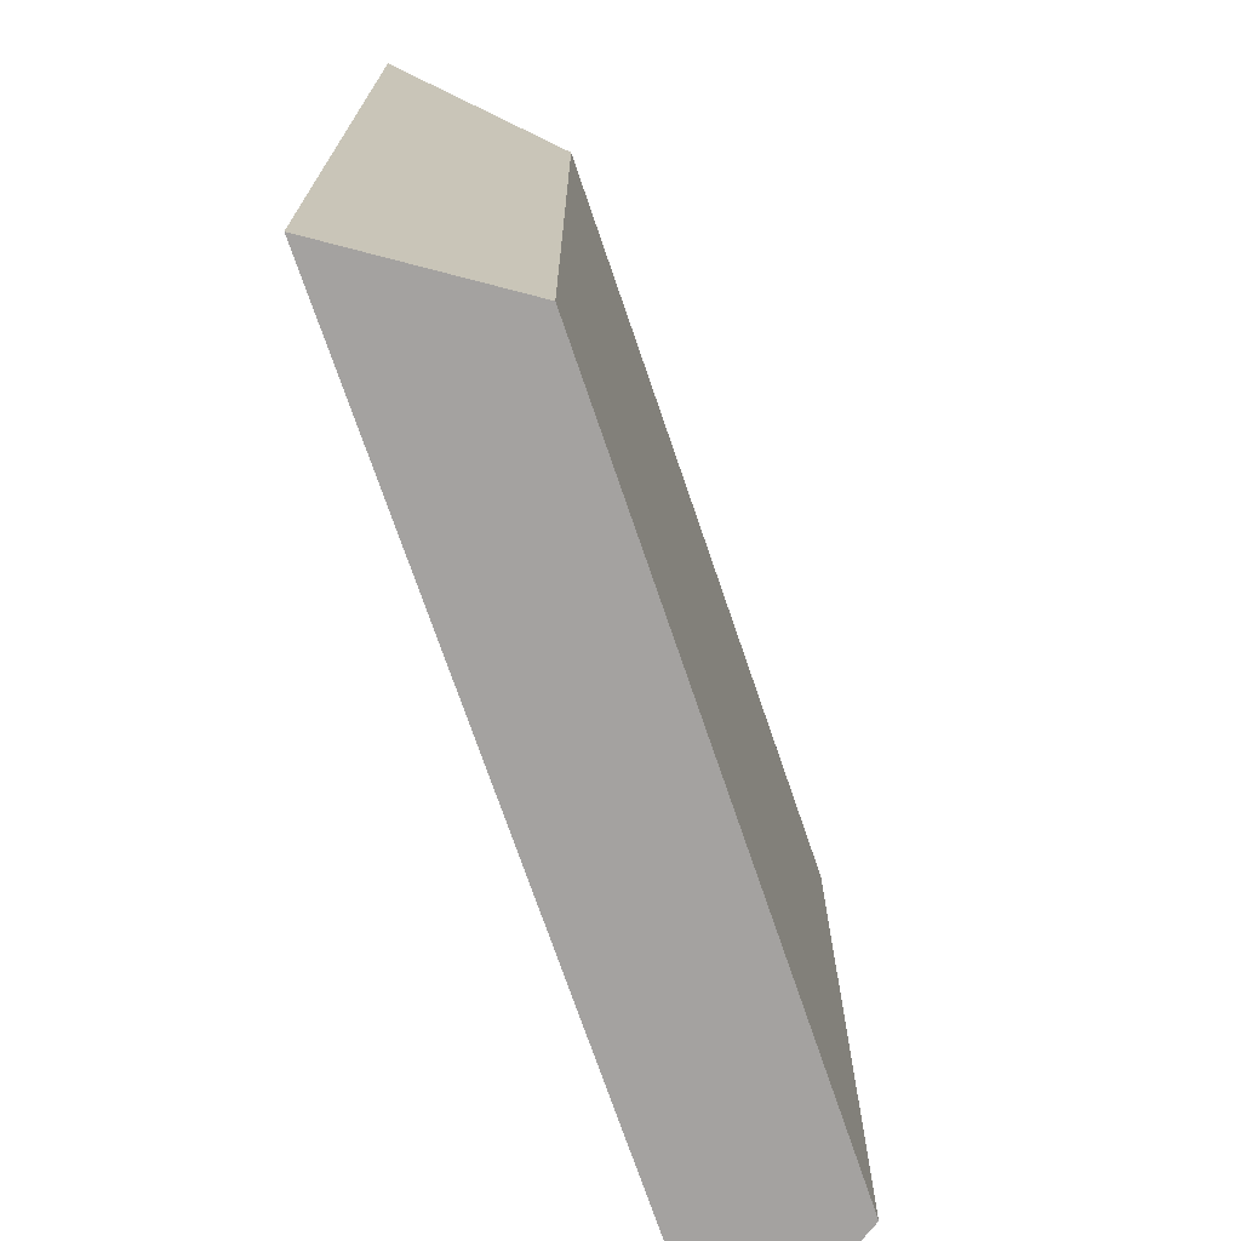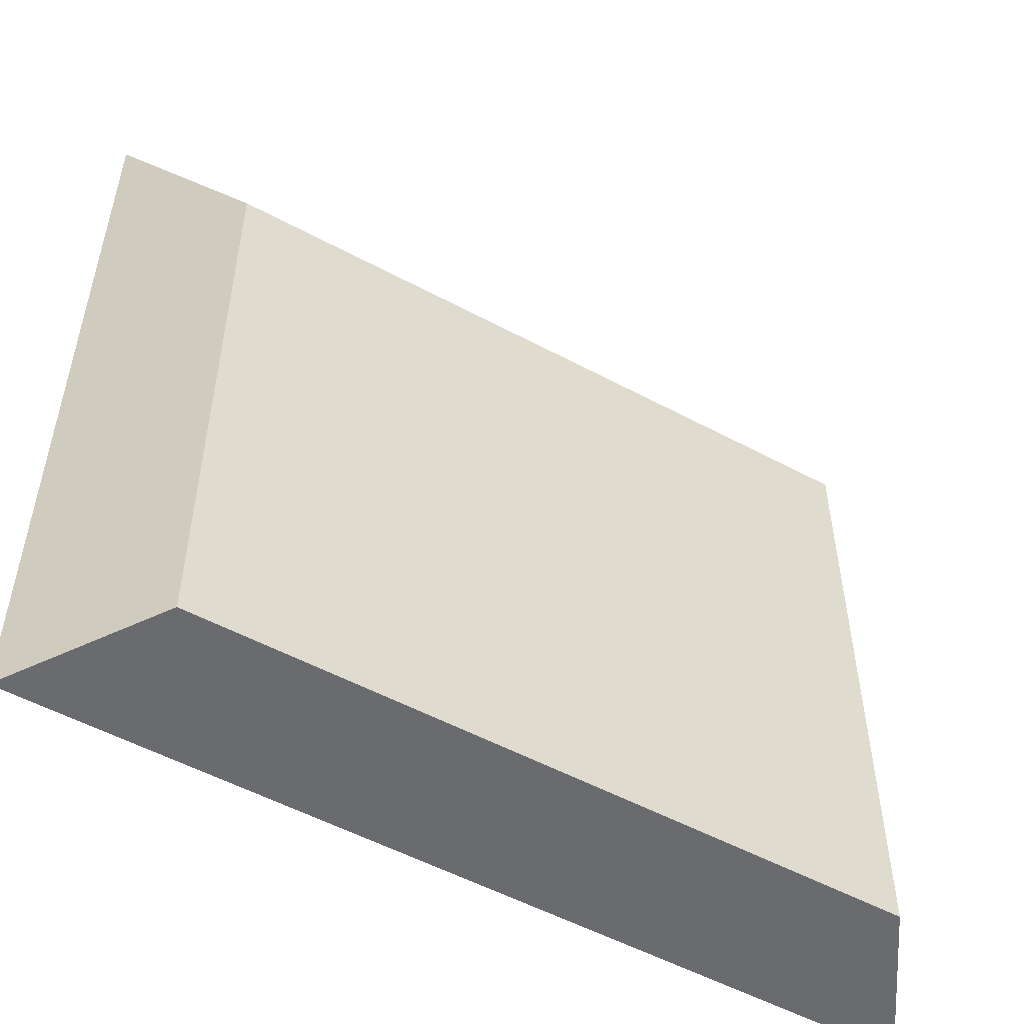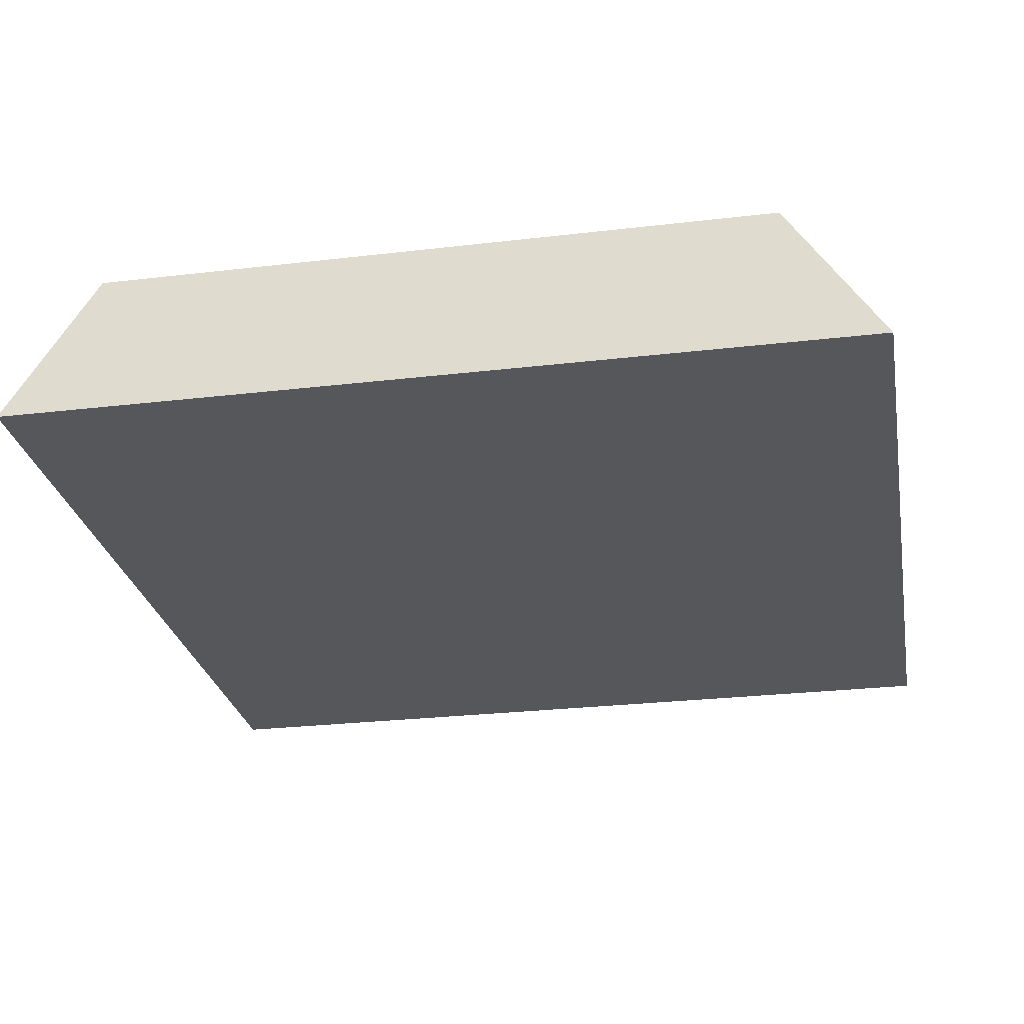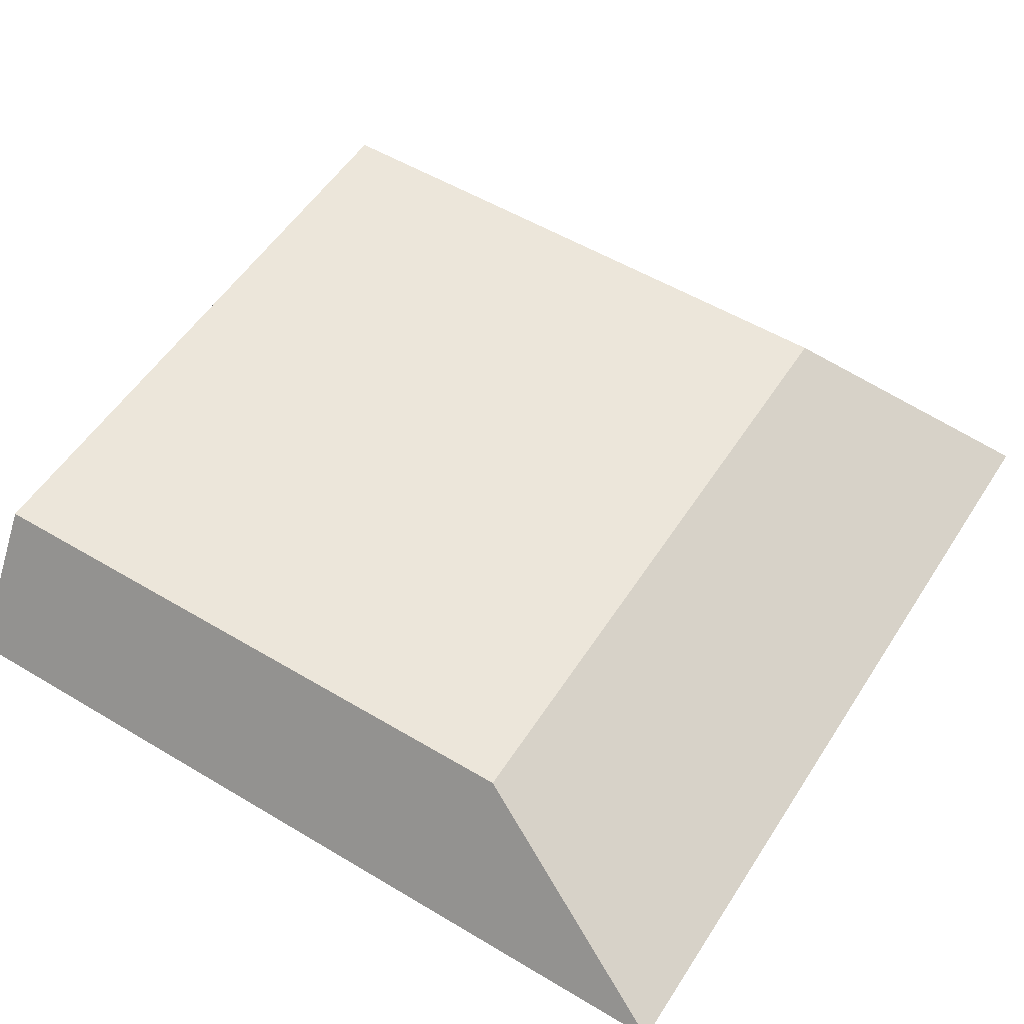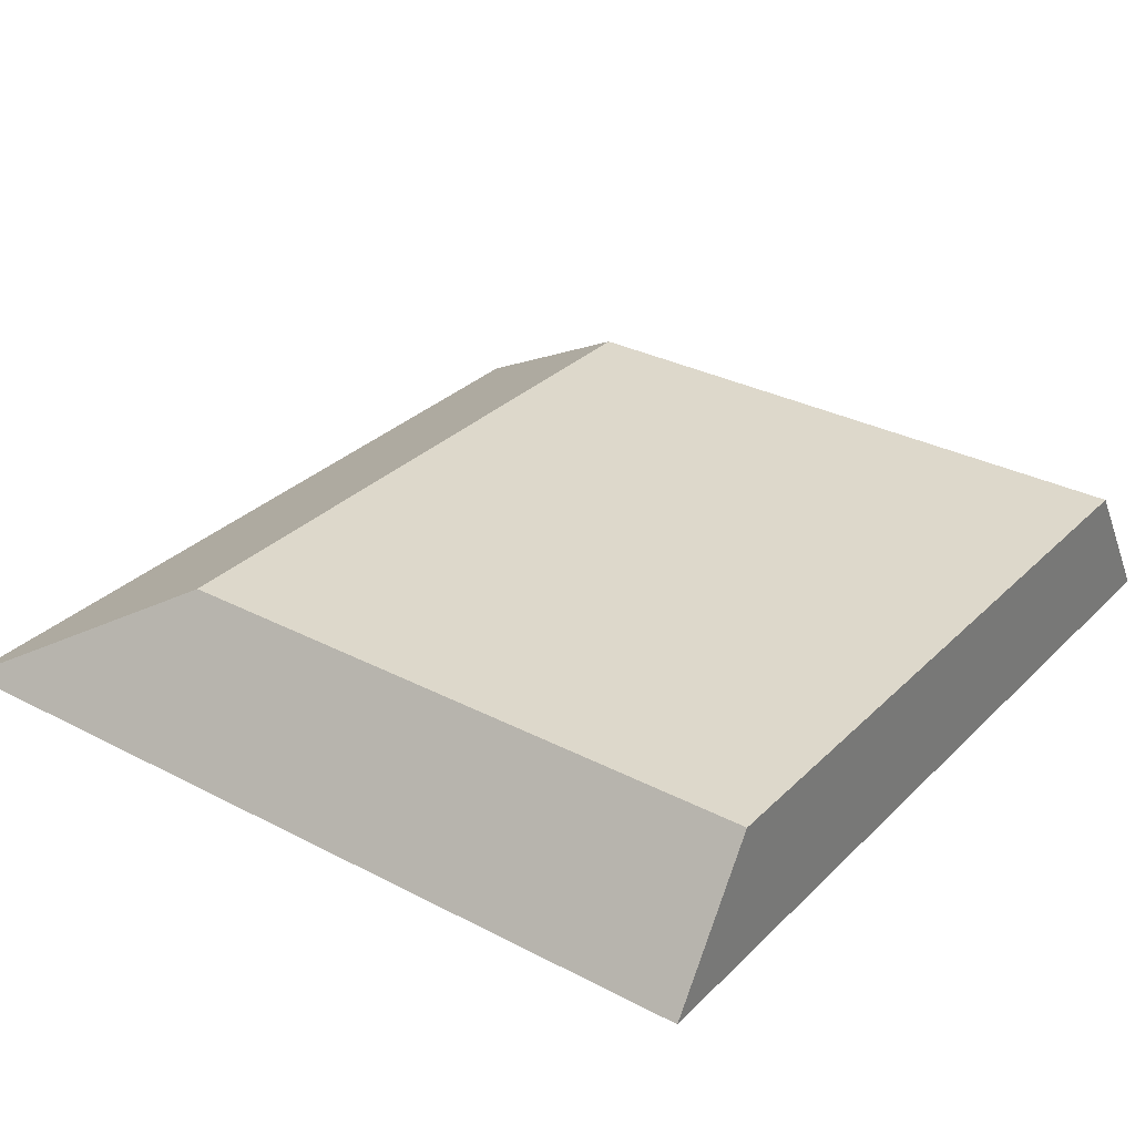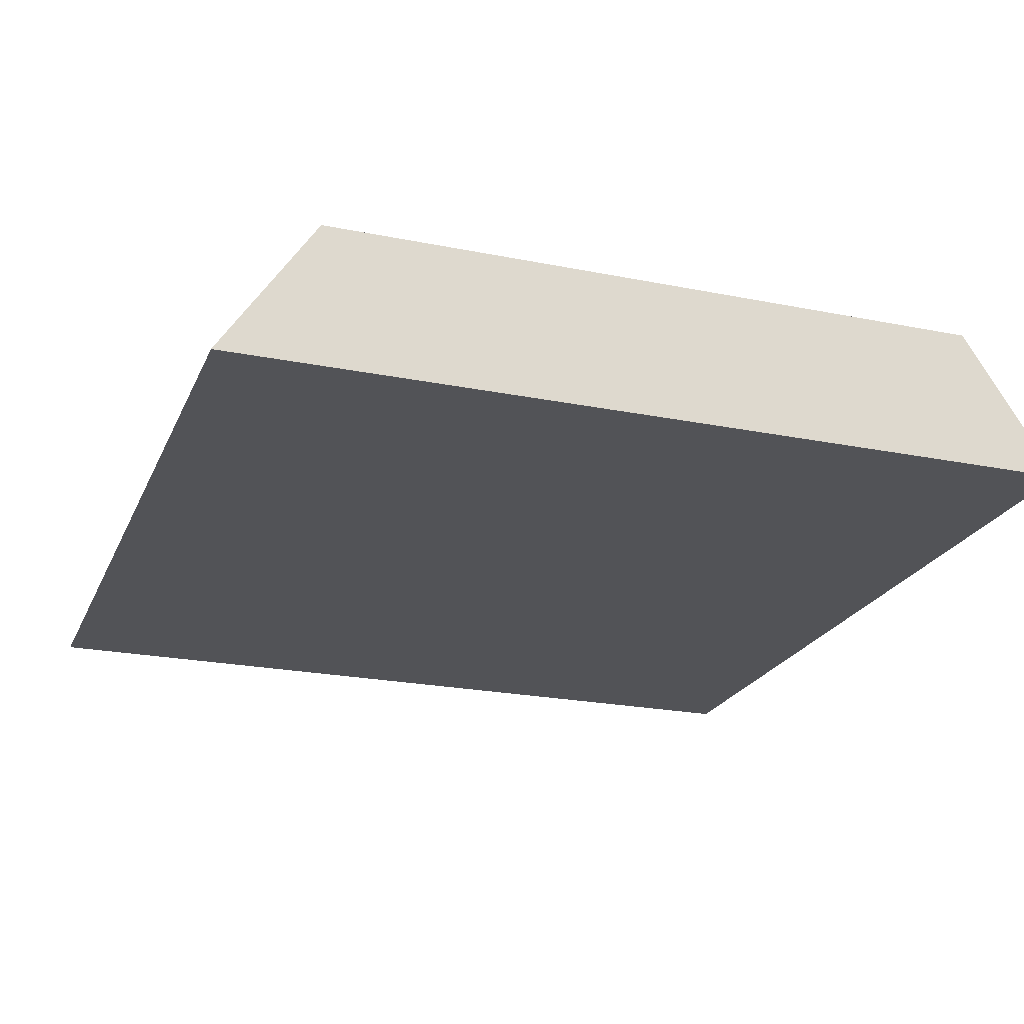
<metadata>
{"format":"obj","ext":"obj","renderer":"f3d","projection":"perspective","resolution":1024,"background":"white","views":[{"elev":-72.7,"azim":108.8,"up":"+Z"},{"elev":-53.4,"azim":150.1,"up":"+Z"},{"elev":-26.9,"azim":-169.6,"up":"+Y"},{"elev":54.4,"azim":-57.7,"up":"+Y"},{"elev":31.3,"azim":126.5,"up":"+Y"},{"elev":-22.5,"azim":160.8,"up":"+Y"}]}
</metadata>
<code>
o mesh75/mesh75-geometry#mesh75-geometry
v 0.4424 -0.1768 0.2349
v 0.3745 -0.1768 0.3028
v 0.3745 -0.1768 0.2349
v 0.4424 -0.1768 0.3028
v 0.382 -0.1655 0.2838
v 0.382 -0.1655 0.2349
v 0.4349 -0.1655 0.2838
v 0.4349 -0.1655 0.2349
f 1 2 3
f 2 1 4
f 3 2 1
f 4 1 2
f 5 3 2
f 2 3 5
f 6 1 3
f 3 1 6
f 1 7 4
f 4 7 1
f 4 5 2
f 2 5 4
f 3 5 6
f 6 5 3
f 1 6 8
f 8 6 1
f 7 1 8
f 8 1 7
f 5 4 7
f 7 4 5
f 7 6 5
f 5 6 7
f 6 7 8
f 8 7 6

</code>
